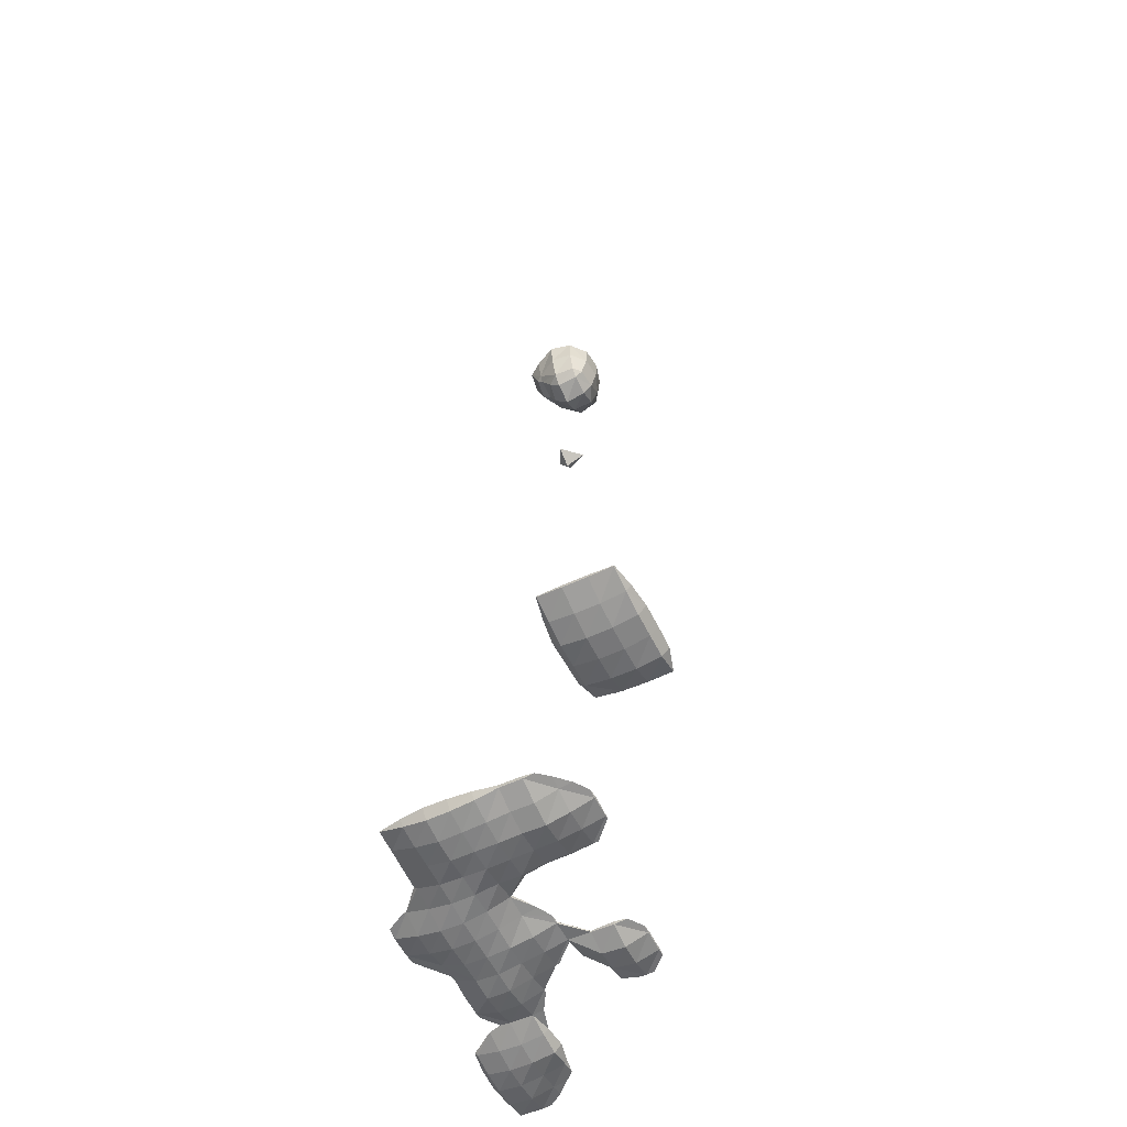
<metadata>
{"format":"obj","ext":"obj","renderer":"f3d","projection":"perspective","resolution":1024,"background":"white","views":[{"elev":-56.9,"azim":-64.2,"up":"+Y"}]}
</metadata>
<code>
o Area_Cube
v -2.465 -4.26 1.469
v -2.467 -4.26 1.467
v -2.465 -4.263 1.467
v -2.265 -4.26 1.509
v -2.265 -4.308 1.467
v -2.065 -4.26 1.532
v -2.065 -4.336 1.467
v -1.866 -4.26 1.532
v -1.866 -4.336 1.467
v -1.666 -4.26 1.529
v -1.666 -4.333 1.467
v -1.467 -4.26 1.469
v -1.467 -4.263 1.467
v -1.465 -4.26 1.467
v -2.473 -4.26 1.267
v -2.465 -4.269 1.267
v -2.265 -4.333 1.267
v -2.065 -4.37 1.267
v -1.866 -4.37 1.267
v -1.666 -4.361 1.267
v -1.467 -4.269 1.267
v -1.458 -4.26 1.267
v -2.474 -4.26 1.068
v -2.465 -4.27 1.068
v -2.265 -4.334 1.068
v -2.065 -4.372 1.068
v -1.866 -4.372 1.068
v -1.666 -4.358 1.068
v -1.467 -4.263 1.068
v -1.465 -4.26 1.068
v -2.467 -4.26 0.8683
v -2.465 -4.263 0.8683
v -2.265 -4.308 0.8683
v -2.065 -4.344 0.8683
v -1.866 -4.338 0.8683
v -1.666 -4.326 0.8683
v -1.467 -4.26 1.04
v -1.495 -4.26 0.8683
v -2.465 -4.26 0.8661
v -2.265 -4.26 0.8258
v -2.065 -4.26 0.7976
v -1.866 -4.26 0.8054
v -1.666 -4.26 0.8112
v -0.6687 -4.26 0.4779
v -0.7501 -4.26 0.4692
v -0.6687 -4.269 0.4692
v -0.4692 -4.26 0.4714
v -0.4692 -4.263 0.4692
v -0.441 -4.26 0.4692
v -0.8683 -4.26 0.3867
v -0.9853 -4.26 0.2697
v -0.8683 -4.279 0.2697
v -0.6687 -4.332 0.2697
v -0.4692 -4.311 0.2697
v -0.2697 -4.26 0.3133
v -0.2697 -4.264 0.2697
v -0.266 -4.26 0.2697
v 0.728 -4.26 0.2764
v 0.6592 -4.26 0.2697
v 0.728 -4.267 0.2697
v 0.9275 -4.26 0.2764
v 0.9275 -4.267 0.2697
v 0.9963 -4.26 0.2697
v -1.068 -4.26 0.1666
v -1.079 -4.26 0.07015
v -1.068 -4.272 0.07015
v -0.8683 -4.338 0.07015
v -0.6687 -4.376 0.07015
v -0.4692 -4.342 0.07015
v -0.2697 -4.283 0.07015
v -0.2478 -4.26 0.07015
v 0.5284 -4.26 0.1809
v 0.5132 -4.26 0.07015
v 0.5284 -4.276 0.07015
v 0.728 -4.336 0.07015
v 0.9275 -4.325 0.07015
v 1.127 -4.26 0.143
v 1.127 -4.268 0.07015
v 1.134 -4.26 0.07015
v -1.081 -4.26 -0.1294
v -1.068 -4.274 -0.1294
v -0.8683 -4.334 -0.1294
v -0.6687 -4.37 -0.1294
v -0.4692 -4.347 -0.1294
v -0.2697 -4.288 -0.1294
v -0.2434 -4.26 -0.1294
v 0.5231 -4.26 -0.1294
v 0.5284 -4.266 -0.1294
v 0.728 -4.318 -0.1294
v 0.9275 -4.293 -0.1294
v 1.127 -4.26 -0.01195
v 1.08 -4.26 -0.1294
v -1.114 -4.26 -0.3289
v -1.068 -4.312 -0.3289
v -0.8683 -4.353 -0.3289
v -0.6687 -4.376 -0.3289
v -0.4692 -4.356 -0.3289
v -0.2697 -4.33 -0.3289
v -0.2106 -4.26 -0.3289
v 0.3289 -4.26 -0.3206
v 0.2502 -4.26 -0.3289
v 0.3289 -4.269 -0.3289
v 0.5284 -4.263 -0.3289
v 0.728 -4.26 -0.2961
v 0.5566 -4.26 -0.3289
v 0.9275 -4.26 -0.1593
v -1.13 -4.26 -0.5284
v -1.068 -4.333 -0.5284
v -0.8683 -4.363 -0.5284
v -0.6687 -4.374 -0.5284
v -0.4692 -4.364 -0.5284
v -0.2697 -4.323 -0.5284
v -0.07015 -4.26 -0.516
v -0.07015 -4.273 -0.5284
v 0.1294 -4.26 -0.3908
v 0.1294 -4.288 -0.5284
v 0.3289 -4.332 -0.5284
v 0.5284 -4.308 -0.5284
v 0.728 -4.26 -0.5003
v 0.728 -4.263 -0.5284
v 0.7301 -4.26 -0.5284
v -1.133 -4.26 -0.728
v -1.068 -4.336 -0.728
v -0.8683 -4.37 -0.728
v -0.6687 -4.376 -0.728
v -0.4692 -4.354 -0.728
v -0.2697 -4.354 -0.728
v -0.07015 -4.341 -0.728
v 0.1294 -4.345 -0.728
v 0.3289 -4.362 -0.728
v 0.5284 -4.34 -0.728
v 0.728 -4.312 -0.728
v 0.9275 -4.26 -0.7258
v 0.9275 -4.263 -0.728
v 0.9557 -4.26 -0.728
v -1.11 -4.26 -0.9275
v -1.068 -4.308 -0.9275
v -0.8683 -4.333 -0.9275
v -0.6687 -4.335 -0.9275
v -0.4692 -4.343 -0.9275
v -0.2697 -4.355 -0.9275
v -0.07015 -4.378 -0.9275
v 0.1294 -4.379 -0.9275
v 0.3289 -4.375 -0.9275
v 0.5284 -4.373 -0.9275
v 0.728 -4.37 -0.9275
v 0.9275 -4.335 -0.9275
v 1.127 -4.26 -0.8282
v 1.127 -4.273 -0.9275
v 1.327 -4.26 -0.885
v 1.327 -4.308 -0.9275
v 1.526 -4.26 -0.8661
v 1.526 -4.332 -0.9275
v 1.726 -4.26 -0.9073
v 1.726 -4.282 -0.9275
v 1.851 -4.26 -0.9275
v -1.07 -4.26 -1.127
v -1.068 -4.263 -1.127
v -0.8683 -4.269 -1.127
v -0.6687 -4.279 -1.127
v -0.4692 -4.288 -1.127
v -0.2697 -4.319 -1.127
v -0.07015 -4.373 -1.127
v 0.1294 -4.38 -1.127
v 0.3289 -4.365 -1.127
v 0.5284 -4.356 -1.127
v 0.728 -4.368 -1.127
v 0.9275 -4.337 -1.127
v 1.127 -4.271 -1.127
v 1.327 -4.334 -1.127
v 1.526 -4.36 -1.127
v 1.726 -4.326 -1.127
v 1.925 -4.26 -1.011
v 1.925 -4.278 -1.127
v 2.041 -4.26 -1.127
v -1.068 -4.26 -1.129
v -0.8683 -4.26 -1.136
v -0.6687 -4.26 -1.145
v -0.4692 -4.26 -1.153
v -0.2718 -4.26 -1.327
v -0.2697 -4.263 -1.327
v -0.07015 -4.334 -1.327
v 0.1294 -4.337 -1.327
v 0.3289 -4.279 -1.327
v 0.5284 -4.26 -1.317
v 0.4778 -4.26 -1.327
v 0.6444 -4.26 -1.327
v 0.728 -4.265 -1.327
v 0.9275 -4.265 -1.327
v 1.127 -4.26 -1.216
v 0.9799 -4.26 -1.327
v 1.157 -4.26 -1.327
v 1.327 -4.323 -1.327
v 1.526 -4.359 -1.327
v 1.726 -4.354 -1.327
v 1.925 -4.33 -1.327
v 2.125 -4.26 -1.246
v 2.125 -4.269 -1.327
v 2.133 -4.26 -1.327
v -0.2697 -4.26 -1.355
v -0.1675 -4.26 -1.526
v -0.07015 -4.273 -1.526
v 0.1294 -4.271 -1.526
v 0.3289 -4.26 -1.445
v 0.2209 -4.26 -1.526
v 0.728 -4.26 -1.331
v 0.9275 -4.26 -1.331
v 1.306 -4.26 -1.526
v 1.327 -4.283 -1.526
v 1.526 -4.322 -1.526
v 1.726 -4.333 -1.526
v 1.925 -4.308 -1.526
v 2.125 -4.263 -1.526
v 2.127 -4.26 -1.526
v -0.07015 -4.26 -1.538
v 0.1294 -4.26 -1.537
v 1.327 -4.26 -1.547
v 1.526 -4.26 -1.58
v 1.726 -4.26 -1.588
v 1.925 -4.26 -1.568
v 2.125 -4.26 -1.528
v -2.465 -4.258 1.467
v -2.265 -4.213 1.467
v -2.065 -4.185 1.467
v -1.866 -4.185 1.467
v -1.666 -4.188 1.467
v -1.467 -4.258 1.467
v -2.465 -4.251 1.267
v -2.265 -4.187 1.267
v -2.065 -4.15 1.267
v -1.866 -4.149 1.267
v -1.666 -4.159 1.267
v -1.467 -4.251 1.267
v -2.465 -4.251 1.068
v -2.265 -4.187 1.068
v -2.065 -4.147 1.068
v -1.866 -4.147 1.068
v -1.666 -4.162 1.068
v -1.467 -4.258 1.068
v -2.465 -4.258 0.8683
v -2.265 -4.212 0.8683
v -2.065 -4.176 0.8683
v -1.866 -4.182 0.8683
v -1.666 -4.194 0.8683
v -0.6687 -4.251 0.4692
v -0.4692 -4.258 0.4692
v -0.8683 -4.242 0.2697
v -0.6687 -4.188 0.2697
v -0.4692 -4.209 0.2697
v -0.2697 -4.257 0.2697
v 0.728 -4.253 0.2697
v 0.9275 -4.253 0.2697
v -1.068 -4.248 0.07015
v -0.8683 -4.178 0.07015
v -0.6687 -4.14 0.07015
v -0.4692 -4.177 0.07015
v -0.2697 -4.237 0.07015
v 0.5284 -4.244 0.07015
v 0.728 -4.185 0.07015
v 0.9275 -4.196 0.07015
v 1.127 -4.253 0.07015
v -1.068 -4.247 -0.1294
v -0.8683 -4.183 -0.1294
v -0.6687 -4.146 -0.1294
v -0.4692 -4.173 -0.1294
v -0.2697 -4.232 -0.1294
v 0.5284 -4.255 -0.1294
v 0.728 -4.202 -0.1294
v 0.9275 -4.228 -0.1294
v -1.068 -4.208 -0.3289
v -0.8683 -4.167 -0.3289
v -0.6687 -4.141 -0.3289
v -0.4692 -4.162 -0.3289
v -0.2697 -4.19 -0.3289
v 0.3289 -4.252 -0.3289
v 0.5284 -4.258 -0.3289
v -1.068 -4.188 -0.5284
v -0.8683 -4.158 -0.5284
v -0.6687 -4.144 -0.5284
v -0.4692 -4.154 -0.5284
v -0.2697 -4.197 -0.5284
v -0.07015 -4.247 -0.5284
v 0.1294 -4.232 -0.5284
v 0.3289 -4.188 -0.5284
v 0.5284 -4.213 -0.5284
v 0.728 -4.258 -0.5284
v -1.068 -4.185 -0.728
v -0.8683 -4.15 -0.728
v -0.6687 -4.142 -0.728
v -0.4692 -4.162 -0.728
v -0.2697 -4.165 -0.728
v -0.07015 -4.177 -0.728
v 0.1294 -4.172 -0.728
v 0.3289 -4.156 -0.728
v 0.5284 -4.18 -0.728
v 0.728 -4.209 -0.728
v 0.9275 -4.258 -0.728
v -1.068 -4.212 -0.9275
v -0.8683 -4.188 -0.9275
v -0.6687 -4.185 -0.9275
v -0.4692 -4.177 -0.9275
v -0.2697 -4.163 -0.9275
v -0.07015 -4.139 -0.9275
v 0.1294 -4.137 -0.9275
v 0.3289 -4.139 -0.9275
v 0.5284 -4.146 -0.9275
v 0.728 -4.151 -0.9275
v 0.9275 -4.184 -0.9275
v 1.127 -4.247 -0.9275
v 1.327 -4.212 -0.9275
v 1.526 -4.188 -0.9275
v 1.726 -4.239 -0.9275
v -1.068 -4.258 -1.127
v -0.8683 -4.252 -1.127
v -0.6687 -4.241 -1.127
v -0.4692 -4.233 -1.127
v -0.2697 -4.201 -1.127
v -0.07015 -4.145 -1.127
v 0.1294 -4.135 -1.127
v 0.3289 -4.151 -1.127
v 0.5284 -4.164 -1.127
v 0.728 -4.153 -1.127
v 0.9275 -4.183 -1.127
v 1.127 -4.25 -1.127
v 1.327 -4.186 -1.127
v 1.526 -4.16 -1.127
v 1.726 -4.195 -1.127
v 1.925 -4.242 -1.127
v -0.2697 -4.258 -1.327
v -0.07015 -4.185 -1.327
v 0.1294 -4.181 -1.327
v 0.3289 -4.241 -1.327
v 0.728 -4.256 -1.327
v 0.9275 -4.256 -1.327
v 1.327 -4.197 -1.327
v 1.526 -4.16 -1.327
v 1.726 -4.165 -1.327
v 1.925 -4.191 -1.327
v 2.125 -4.251 -1.327
v -0.07015 -4.248 -1.526
v 0.1294 -4.249 -1.526
v 1.327 -4.238 -1.526
v 1.526 -4.198 -1.526
v 1.726 -4.187 -1.526
v 1.925 -4.212 -1.526
v 2.125 -4.258 -1.526
v 0.1294 -1.068 -0.07191
v 0.0724 -1.068 -0.1294
v 0.1294 -1.108 -0.1294
v 0.1558 -1.068 -0.1294
v 0.1294 -1.068 -0.1557
v 0.1294 -1.032 -0.1294
v 0.1294 2.324 0.0485
v -0.04135 2.324 -0.1294
v 0.1294 2.238 -0.1294
v 0.209 2.324 -0.1294
v 0.1294 2.324 -0.2069
v 0.1294 2.472 -0.1294
v -0.07015 3.721 0.1399
v -0.1465 3.721 0.07015
v -0.07015 3.651 0.07015
v 0.1294 3.721 0.1605
v 0.1294 3.626 0.07015
v 0.3119 3.721 0.07015
v -0.1581 3.721 -0.1294
v -0.07015 3.633 -0.1294
v 0.1294 3.58 -0.1294
v 0.3188 3.721 -0.1294
v -0.07015 3.721 -0.2311
v 0.1294 3.721 -0.2661
v -0.07015 3.92 0.1957
v -0.2084 3.92 0.07015
v 0.1294 3.92 0.2168
v 0.3289 3.92 0.1428
v 0.3289 3.744 0.07015
v 0.4358 3.92 0.07015
v -0.2346 3.92 -0.1294
v 0.3289 3.736 -0.1294
v 0.4842 3.92 -0.1294
v -0.1135 3.92 -0.3289
v -0.07015 3.862 -0.3289
v 0.1294 3.84 -0.3289
v 0.3289 3.92 -0.3002
v 0.2773 3.92 -0.3289
v -0.07015 3.92 -0.3838
v 0.1294 3.92 -0.4098
v -0.07015 4.12 0.2038
v -0.2244 4.12 0.07015
v 0.1294 4.12 0.2266
v 0.3289 4.12 0.1705
v 0.4679 4.12 0.07015
v -0.2672 4.12 -0.1294
v 0.4938 4.12 -0.1294
v -0.166 4.12 -0.3289
v 0.3289 4.012 -0.3289
v 0.3577 4.12 -0.3289
v -0.07015 4.12 -0.459
v 0.1294 4.12 -0.4896
v 0.3289 4.12 -0.3578
v -0.07015 4.244 0.07015
v 0.1294 4.245 0.07015
v 0.3289 4.219 0.07015
v -0.07015 4.245 -0.1294
v 0.1294 4.245 -0.1294
v 0.3289 4.232 -0.1294
v -0.07015 4.216 -0.3289
v 0.1294 4.232 -0.3289
v 0.3289 4.148 -0.3289
f 3 1 2
f 3 5 4
f 1 3 4
f 5 7 6
f 4 5 6
f 7 9 8
f 6 7 8
f 9 11 10
f 8 9 10
f 11 13 12
f 10 11 12
f 12 13 14
f 16 3 2
f 15 16 2
f 5 3 17
f 17 3 16
f 7 5 18
f 18 5 17
f 9 7 19
f 19 7 18
f 11 9 20
f 20 9 19
f 13 11 21
f 21 11 20
f 22 14 13
f 21 22 13
f 24 16 15
f 23 24 15
f 17 16 25
f 25 16 24
f 18 17 26
f 26 17 25
f 19 18 27
f 27 18 26
f 20 19 28
f 28 19 27
f 21 20 29
f 29 20 28
f 30 22 21
f 29 30 21
f 32 24 23
f 31 32 23
f 25 24 33
f 33 24 32
f 26 25 34
f 34 25 33
f 27 26 35
f 35 26 34
f 28 27 36
f 36 27 35
f 38 37 29
f 38 29 36
f 36 29 28
f 30 29 37
f 32 31 39
f 33 32 39
f 40 33 39
f 34 33 40
f 41 34 40
f 35 34 41
f 42 35 41
f 36 35 42
f 43 36 42
f 38 36 43
f 46 44 45
f 46 48 47
f 44 46 47
f 47 48 49
f 52 50 51
f 45 50 52
f 45 52 46
f 46 52 53
f 48 46 54
f 54 46 53
f 55 49 48
f 55 48 56
f 56 48 54
f 55 56 57
f 60 58 59
f 60 62 61
f 58 60 61
f 61 62 63
f 66 64 65
f 51 64 66
f 51 66 52
f 52 66 67
f 53 52 68
f 68 52 67
f 54 53 69
f 69 53 68
f 56 54 70
f 70 54 69
f 71 57 56
f 70 71 56
f 74 72 73
f 59 72 74
f 59 74 60
f 60 74 75
f 62 60 76
f 76 60 75
f 77 63 62
f 77 62 78
f 78 62 76
f 77 78 79
f 81 66 65
f 80 81 65
f 67 66 82
f 82 66 81
f 68 67 83
f 83 67 82
f 69 68 84
f 84 68 83
f 70 69 85
f 85 69 84
f 86 71 70
f 85 86 70
f 88 74 73
f 87 88 73
f 75 74 89
f 89 74 88
f 76 75 90
f 90 75 89
f 92 91 78
f 92 78 90
f 90 78 76
f 79 78 91
f 94 81 80
f 93 94 80
f 82 81 95
f 95 81 94
f 83 82 96
f 96 82 95
f 84 83 97
f 97 83 96
f 85 84 98
f 98 84 97
f 99 86 85
f 98 99 85
f 102 100 101
f 87 100 102
f 87 102 88
f 88 102 103
f 105 104 89
f 105 89 103
f 103 89 88
f 90 89 104
f 106 90 104
f 92 90 106
f 108 94 93
f 107 108 93
f 95 94 109
f 109 94 108
f 96 95 110
f 110 95 109
f 97 96 111
f 111 96 110
f 98 97 112
f 112 97 111
f 113 99 98
f 113 98 114
f 114 98 112
f 114 116 115
f 113 114 115
f 101 115 116
f 101 116 102
f 102 116 117
f 103 102 118
f 118 102 117
f 119 105 103
f 119 103 120
f 120 103 118
f 119 120 121
f 123 108 107
f 122 123 107
f 109 108 124
f 124 108 123
f 110 109 125
f 125 109 124
f 111 110 126
f 126 110 125
f 112 111 127
f 127 111 126
f 114 112 128
f 128 112 127
f 116 114 129
f 129 114 128
f 117 116 130
f 130 116 129
f 118 117 131
f 131 117 130
f 120 118 132
f 132 118 131
f 133 121 120
f 133 120 134
f 134 120 132
f 133 134 135
f 137 123 122
f 136 137 122
f 124 123 138
f 138 123 137
f 125 124 139
f 139 124 138
f 126 125 140
f 140 125 139
f 127 126 141
f 141 126 140
f 128 127 142
f 142 127 141
f 129 128 143
f 143 128 142
f 130 129 144
f 144 129 143
f 131 130 145
f 145 130 144
f 132 131 146
f 146 131 145
f 134 132 147
f 147 132 146
f 148 135 134
f 148 134 149
f 149 134 147
f 149 151 150
f 148 149 150
f 151 153 152
f 150 151 152
f 153 155 154
f 152 153 154
f 154 155 156
f 158 137 136
f 157 158 136
f 138 137 159
f 159 137 158
f 139 138 160
f 160 138 159
f 140 139 161
f 161 139 160
f 141 140 162
f 162 140 161
f 142 141 163
f 163 141 162
f 143 142 164
f 164 142 163
f 144 143 165
f 165 143 164
f 145 144 166
f 166 144 165
f 146 145 167
f 167 145 166
f 147 146 168
f 168 146 167
f 149 147 169
f 169 147 168
f 151 149 170
f 170 149 169
f 153 151 171
f 171 151 170
f 155 153 172
f 172 153 171
f 173 156 155
f 173 155 174
f 174 155 172
f 173 174 175
f 158 157 176
f 159 158 176
f 177 159 176
f 160 159 177
f 178 160 177
f 161 160 178
f 179 161 178
f 179 180 181
f 179 181 161
f 161 181 162
f 163 162 182
f 182 162 181
f 164 163 183
f 183 163 182
f 165 164 184
f 184 164 183
f 186 185 166
f 186 166 184
f 184 166 165
f 185 187 188
f 185 188 166
f 166 188 167
f 168 167 189
f 189 167 188
f 191 190 169
f 191 169 189
f 189 169 168
f 190 192 193
f 190 193 169
f 169 193 170
f 171 170 194
f 194 170 193
f 172 171 195
f 195 171 194
f 174 172 196
f 196 172 195
f 197 175 174
f 197 174 198
f 198 174 196
f 197 198 199
f 181 180 200
f 200 201 202
f 200 202 181
f 181 202 182
f 183 182 203
f 203 182 202
f 205 204 184
f 205 184 203
f 203 184 183
f 186 184 204
f 188 187 206
f 189 188 206
f 207 189 206
f 191 189 207
f 209 193 192
f 208 209 192
f 194 193 210
f 210 193 209
f 195 194 211
f 211 194 210
f 196 195 212
f 212 195 211
f 198 196 213
f 213 196 212
f 214 199 198
f 213 214 198
f 202 201 215
f 203 202 215
f 216 203 215
f 205 203 216
f 209 208 217
f 210 209 217
f 218 210 217
f 211 210 218
f 219 211 218
f 212 211 219
f 220 212 219
f 213 212 220
f 221 213 220
f 214 213 221
f 1 222 2
f 1 4 223
f 222 1 223
f 4 6 224
f 223 4 224
f 6 8 225
f 224 6 225
f 8 10 226
f 225 8 226
f 10 12 227
f 226 10 227
f 12 14 227
f 222 228 15
f 2 222 15
f 223 229 222
f 229 228 222
f 224 230 223
f 230 229 223
f 225 231 224
f 231 230 224
f 226 232 225
f 232 231 225
f 227 233 226
f 233 232 226
f 14 22 233
f 227 14 233
f 228 234 23
f 15 228 23
f 229 235 228
f 235 234 228
f 230 236 229
f 236 235 229
f 231 237 230
f 237 236 230
f 232 238 231
f 238 237 231
f 233 239 232
f 239 238 232
f 22 30 239
f 233 22 239
f 234 240 31
f 23 234 31
f 235 241 234
f 241 240 234
f 236 242 235
f 242 241 235
f 237 243 236
f 243 242 236
f 238 244 237
f 244 243 237
f 37 38 244
f 37 244 239
f 239 244 238
f 30 37 239
f 31 240 39
f 40 39 240
f 241 40 240
f 41 40 241
f 242 41 241
f 42 41 242
f 243 42 242
f 43 42 243
f 244 43 243
f 38 43 244
f 44 245 45
f 44 47 246
f 245 44 246
f 47 49 246
f 50 247 51
f 50 45 245
f 50 245 247
f 247 245 248
f 246 249 245
f 249 248 245
f 49 55 250
f 49 250 246
f 246 250 249
f 55 57 250
f 58 251 59
f 58 61 252
f 251 58 252
f 61 63 252
f 64 253 65
f 64 51 247
f 64 247 253
f 253 247 254
f 248 255 247
f 255 254 247
f 249 256 248
f 256 255 248
f 250 257 249
f 257 256 249
f 57 71 257
f 250 57 257
f 72 258 73
f 72 59 251
f 72 251 258
f 258 251 259
f 252 260 251
f 260 259 251
f 63 77 261
f 63 261 252
f 252 261 260
f 77 79 261
f 253 262 80
f 65 253 80
f 254 263 253
f 263 262 253
f 255 264 254
f 264 263 254
f 256 265 255
f 265 264 255
f 257 266 256
f 266 265 256
f 71 86 266
f 257 71 266
f 258 267 87
f 73 258 87
f 259 268 258
f 268 267 258
f 260 269 259
f 269 268 259
f 91 92 269
f 91 269 261
f 261 269 260
f 79 91 261
f 262 270 93
f 80 262 93
f 263 271 262
f 271 270 262
f 264 272 263
f 272 271 263
f 265 273 264
f 273 272 264
f 266 274 265
f 274 273 265
f 86 99 274
f 266 86 274
f 100 275 101
f 100 87 267
f 100 267 275
f 275 267 276
f 104 105 276
f 104 276 268
f 268 276 267
f 106 104 268
f 269 106 268
f 92 106 269
f 270 277 107
f 93 270 107
f 271 278 270
f 278 277 270
f 272 279 271
f 279 278 271
f 273 280 272
f 280 279 272
f 274 281 273
f 281 280 273
f 99 113 282
f 99 282 274
f 274 282 281
f 113 115 283
f 282 113 283
f 115 101 275
f 115 275 283
f 283 275 284
f 276 285 275
f 285 284 275
f 105 119 286
f 105 286 276
f 276 286 285
f 119 121 286
f 277 287 122
f 107 277 122
f 278 288 277
f 288 287 277
f 279 289 278
f 289 288 278
f 280 290 279
f 290 289 279
f 281 291 280
f 291 290 280
f 282 292 281
f 292 291 281
f 283 293 282
f 293 292 282
f 284 294 283
f 294 293 283
f 285 295 284
f 295 294 284
f 286 296 285
f 296 295 285
f 121 133 297
f 121 297 286
f 286 297 296
f 133 135 297
f 287 298 136
f 122 287 136
f 288 299 287
f 299 298 287
f 289 300 288
f 300 299 288
f 290 301 289
f 301 300 289
f 291 302 290
f 302 301 290
f 292 303 291
f 303 302 291
f 293 304 292
f 304 303 292
f 294 305 293
f 305 304 293
f 295 306 294
f 306 305 294
f 296 307 295
f 307 306 295
f 297 308 296
f 308 307 296
f 135 148 309
f 135 309 297
f 297 309 308
f 148 150 310
f 309 148 310
f 150 152 311
f 310 150 311
f 152 154 312
f 311 152 312
f 154 156 312
f 298 313 157
f 136 298 157
f 299 314 298
f 314 313 298
f 300 315 299
f 315 314 299
f 301 316 300
f 316 315 300
f 302 317 301
f 317 316 301
f 303 318 302
f 318 317 302
f 304 319 303
f 319 318 303
f 305 320 304
f 320 319 304
f 306 321 305
f 321 320 305
f 307 322 306
f 322 321 306
f 308 323 307
f 323 322 307
f 309 324 308
f 324 323 308
f 310 325 309
f 325 324 309
f 311 326 310
f 326 325 310
f 312 327 311
f 327 326 311
f 156 173 328
f 156 328 312
f 312 328 327
f 173 175 328
f 157 313 176
f 177 176 313
f 314 177 313
f 178 177 314
f 315 178 314
f 179 178 315
f 316 179 315
f 180 179 316
f 180 316 329
f 329 316 317
f 318 330 317
f 330 329 317
f 319 331 318
f 331 330 318
f 320 332 319
f 332 331 319
f 185 186 332
f 185 332 321
f 321 332 320
f 187 185 321
f 187 321 333
f 333 321 322
f 323 334 322
f 334 333 322
f 190 191 334
f 190 334 324
f 324 334 323
f 192 190 324
f 192 324 335
f 335 324 325
f 326 336 325
f 336 335 325
f 327 337 326
f 337 336 326
f 328 338 327
f 338 337 327
f 175 197 339
f 175 339 328
f 328 339 338
f 197 199 339
f 180 329 200
f 201 200 329
f 201 329 340
f 340 329 330
f 331 341 330
f 341 340 330
f 204 205 341
f 204 341 332
f 332 341 331
f 186 204 332
f 187 333 206
f 207 206 333
f 334 207 333
f 191 207 334
f 335 342 208
f 192 335 208
f 336 343 335
f 343 342 335
f 337 344 336
f 344 343 336
f 338 345 337
f 345 344 337
f 339 346 338
f 346 345 338
f 199 214 346
f 339 199 346
f 201 340 215
f 216 215 340
f 341 216 340
f 205 216 341
f 208 342 217
f 218 217 342
f 343 218 342
f 219 218 343
f 344 219 343
f 220 219 344
f 345 220 344
f 221 220 345
f 346 221 345
f 214 221 346
f 349 347 348
f 347 349 350
f 349 348 351
f 350 349 351
f 347 352 348
f 347 350 352
f 348 352 351
f 350 351 352
f 355 353 354
f 353 355 356
f 355 354 357
f 356 355 357
f 353 358 354
f 353 356 358
f 354 358 357
f 356 357 358
f 361 359 360
f 361 363 362
f 359 361 362
f 362 363 364
f 366 361 360
f 365 366 360
f 363 361 367
f 367 361 366
f 368 364 363
f 367 368 363
f 366 365 369
f 367 366 369
f 370 367 369
f 368 367 370
f 359 371 372
f 360 359 372
f 362 373 359
f 359 373 371
f 364 375 374
f 364 374 362
f 362 374 373
f 374 375 376
f 360 372 365
f 372 377 365
f 375 368 378
f 364 368 375
f 379 376 375
f 378 379 375
f 381 369 365
f 381 365 380
f 380 365 377
f 369 382 370
f 381 382 369
f 370 382 384
f 368 370 384
f 368 384 383
f 368 383 378
f 379 378 383
f 381 380 385
f 382 381 385
f 386 382 385
f 384 382 386
f 371 387 388
f 372 371 388
f 373 389 371
f 371 389 387
f 374 390 373
f 373 390 389
f 390 374 376
f 391 390 376
f 372 388 377
f 388 392 377
f 376 379 391
f 391 379 393
f 377 392 380
f 392 394 380
f 383 384 395
f 383 395 396
f 383 396 379
f 379 396 393
f 380 394 397
f 385 380 397
f 386 385 398
f 385 397 398
f 395 384 386
f 395 386 399
f 399 386 398
f 396 395 399
f 387 400 388
f 387 389 401
f 400 387 401
f 389 390 402
f 401 389 402
f 390 391 402
f 400 403 392
f 388 400 392
f 401 404 400
f 404 403 400
f 402 405 401
f 405 404 401
f 391 393 405
f 402 391 405
f 403 406 394
f 392 403 394
f 404 407 403
f 407 406 403
f 405 408 404
f 408 407 404
f 393 396 408
f 405 393 408
f 394 406 397
f 398 397 406
f 407 398 406
f 399 398 407
f 408 399 407
f 396 399 408

</code>
